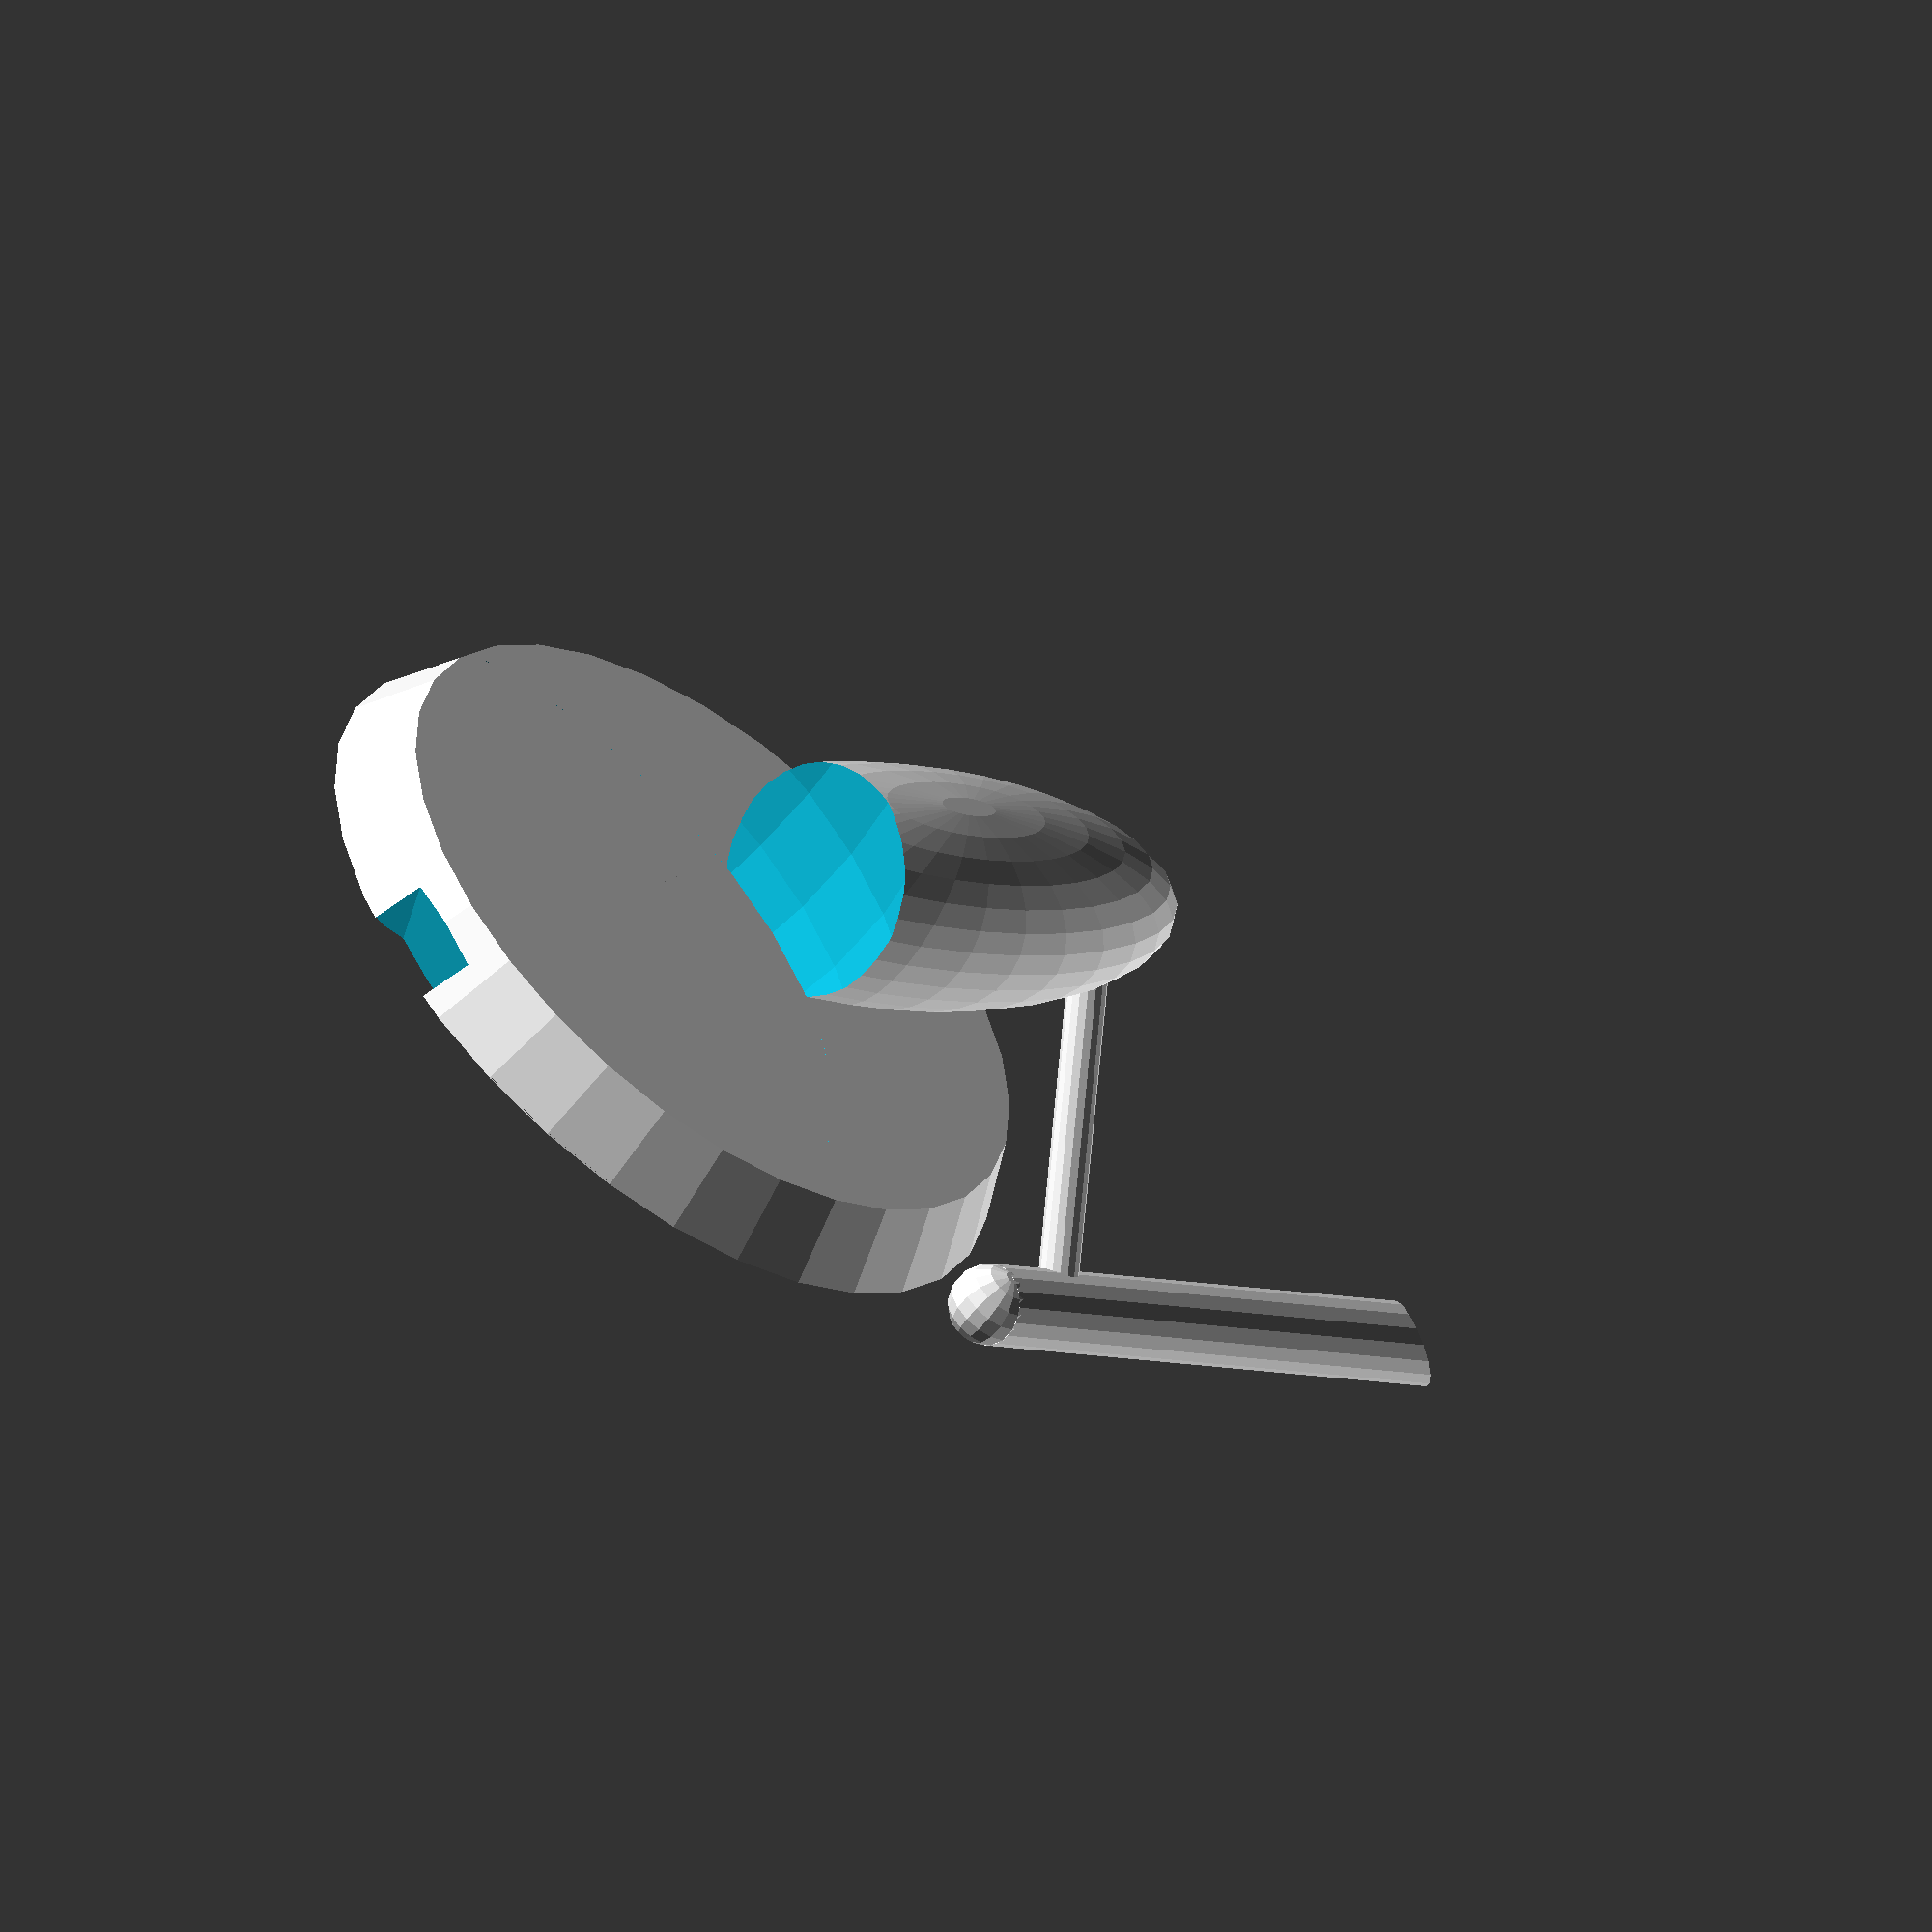
<openscad>
module dip_neck() {
    scale([3,1.5,1])
        rotate([0,-15,0])
            cylinder(10,2,2, $fn=16);
}

//dip_neck();

module dip_disk() {
    resize([40,40,8]) {
        difference() {
            translate([0,0,-15])
                sphere(20, $fn=32);

            translate([-40,-40,-80])
                cube(80);
        }

        translate([0,0,-5])
            cylinder(5,12,13.25, $fn=32);
    }
}

module dip_main() {
    difference() {
        dip_disk();
        dip_front_view();
    }
    dip_body();
    dip_pylon_assembly();
    mirror([0,1,0]) dip_pylon_assembly();
}

module dip_body() {
    translate([-10,0,0]) difference() {
        translate([0,0,-8])
            scale([2,.6,.6])
                sphere(10, $fn=32);

        translate([25,0,-8])
            sphere(20, $fn=32);
    }
}

module diplomat() {
    scale(1) dip_main();
}

diplomat();

module dip_nacelle() {
    difference() {
        union() {
            rotate([0,-90,0])
                cylinder(40,2,2, $fn=16);

            sphere(2, $fn=16);
        }

        translate([-45,0,-15])
            rotate([0,45,0])
                cube(40, center=true);
    }
}

module dip_pylon() {
    rotate([45,0,0])
        cylinder(20,1,1, $fn=16);
}

module dip_pylon_assembly() {
    translate([-25,0,-8]) {
        dip_pylon();
        translate([5,-14,14])
            dip_nacelle();
    }
}

module dip_front_view() {
    translate([23,0,0])
        rotate([0,-30,0])
            cube([10,5,10],center=true);
}
</openscad>
<views>
elev=234.5 azim=215.7 roll=37.1 proj=o view=wireframe
</views>
